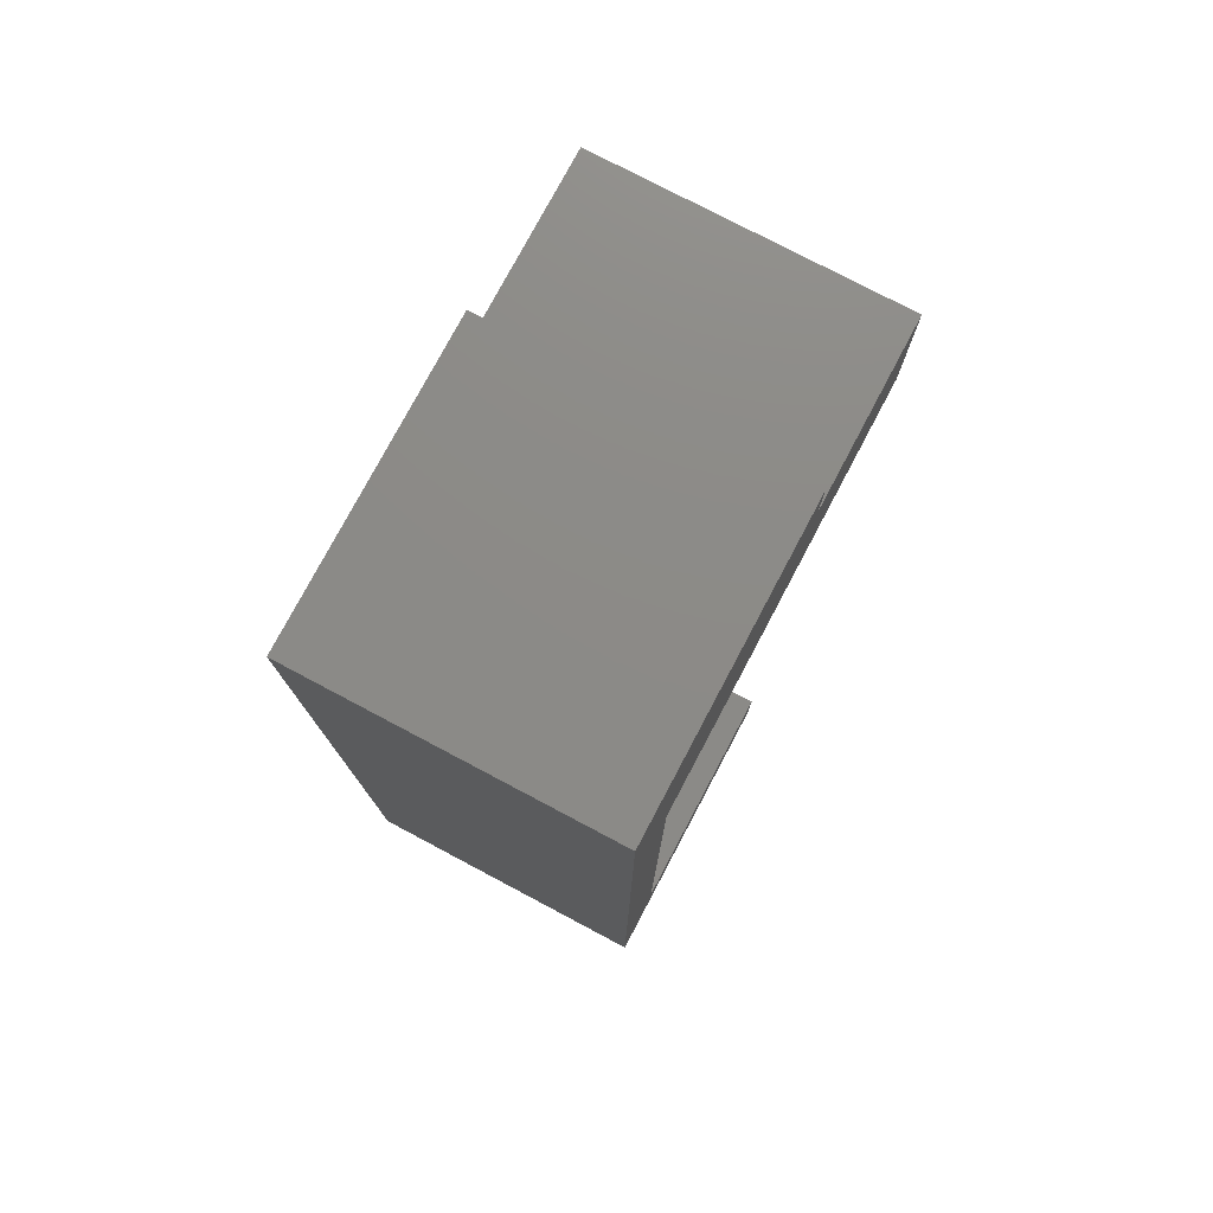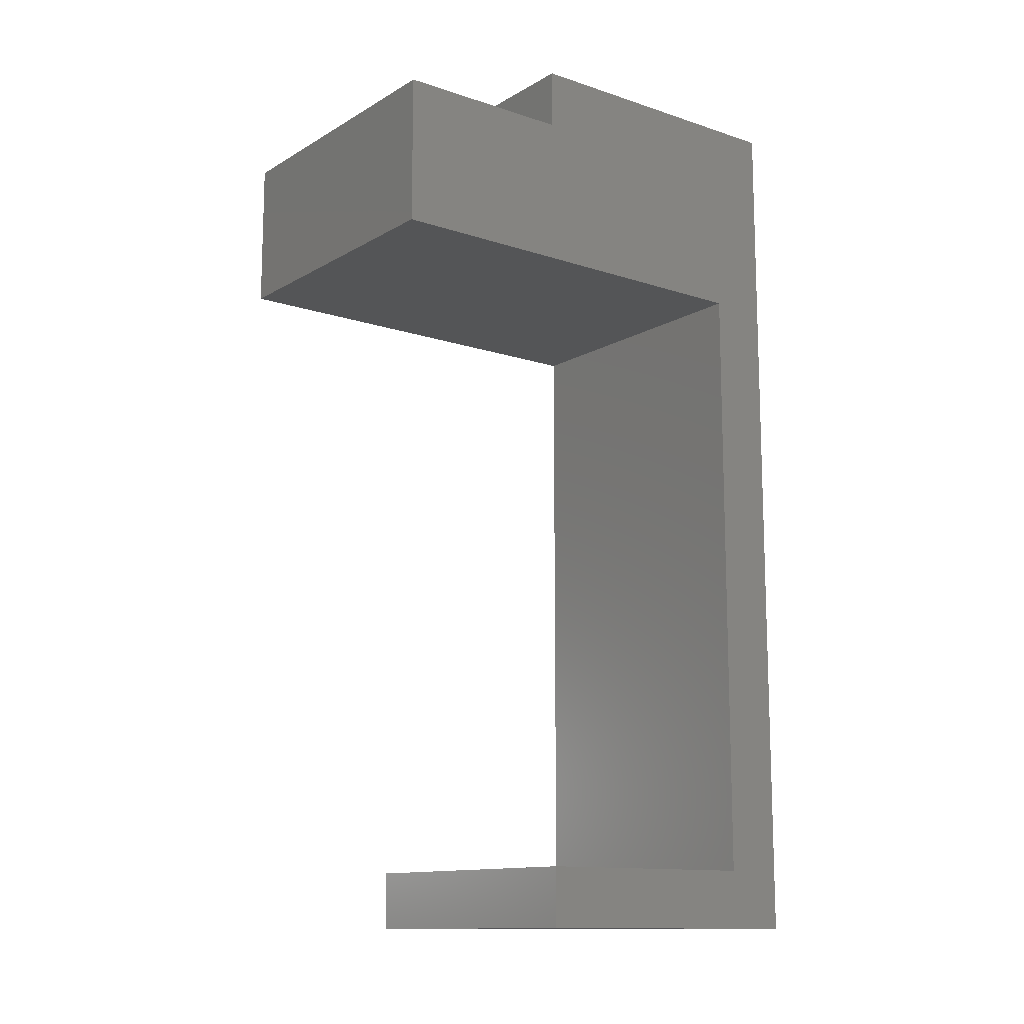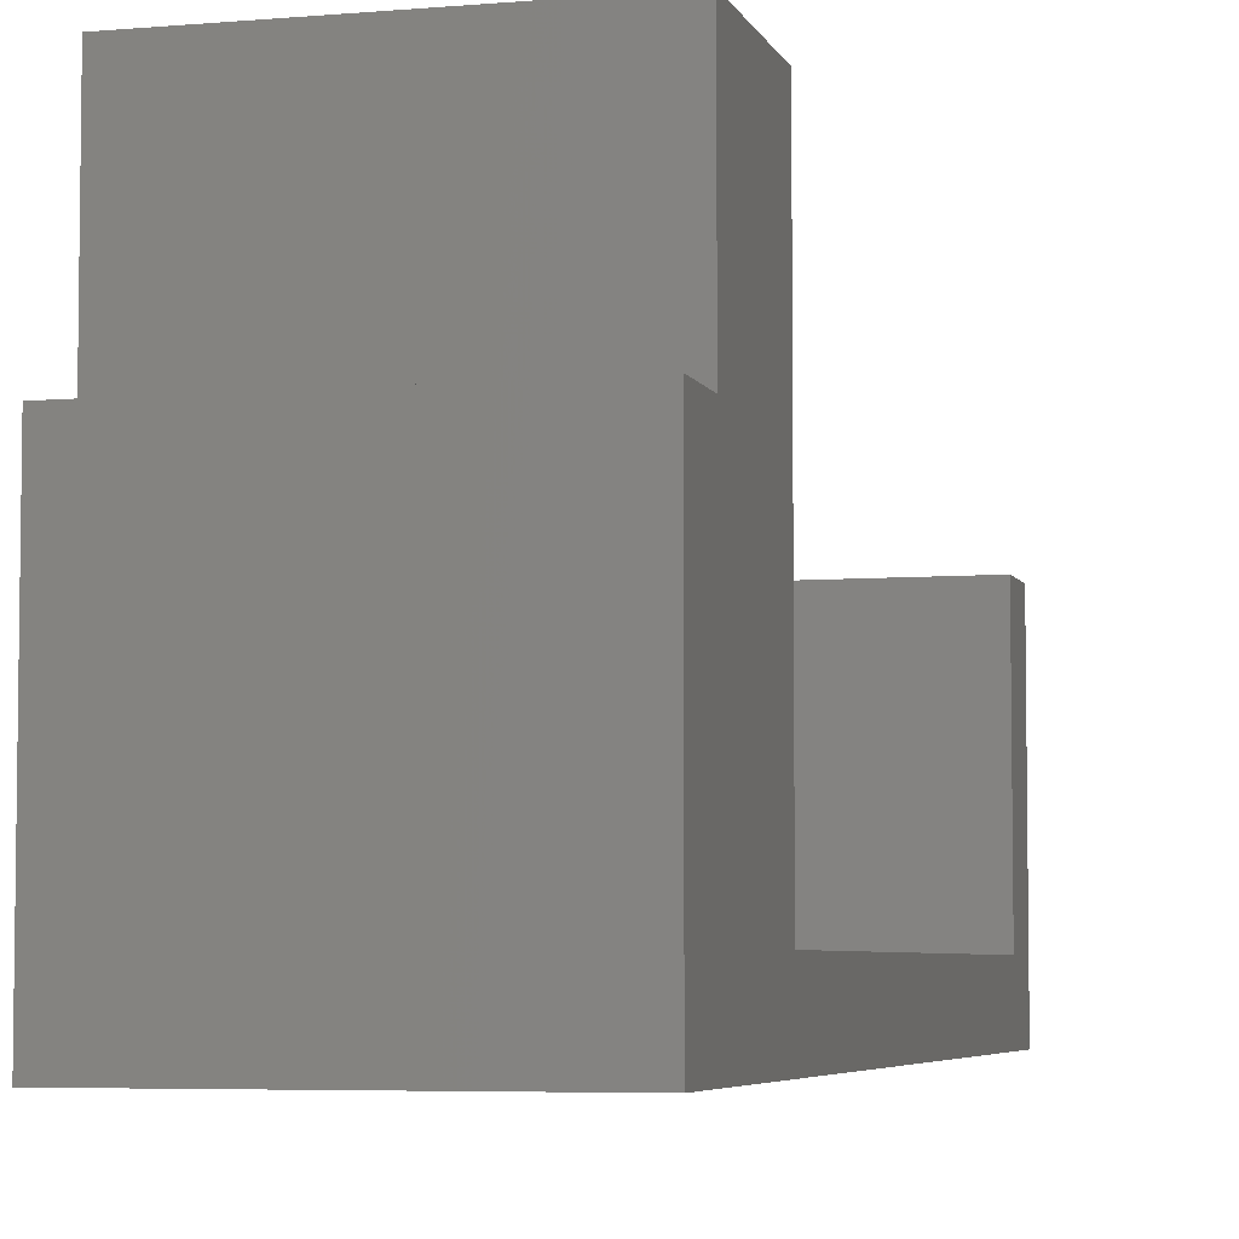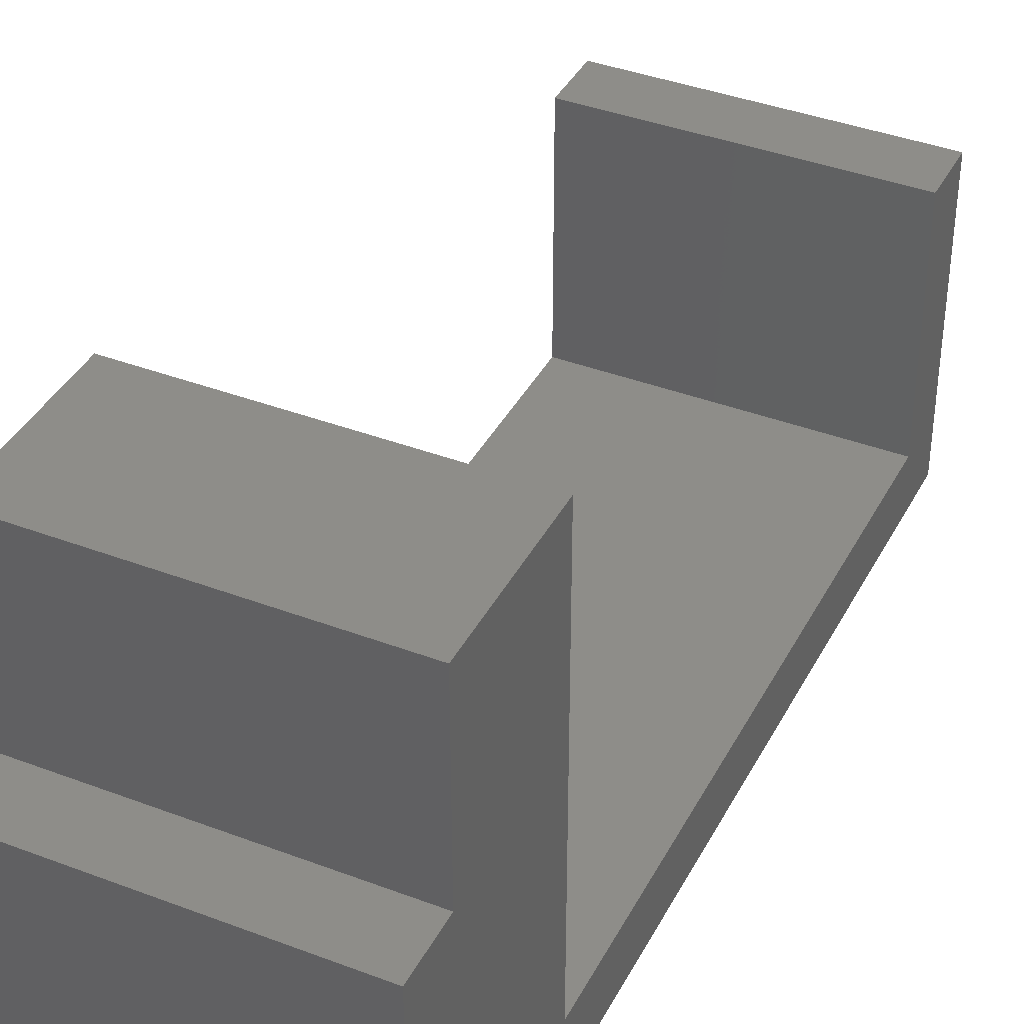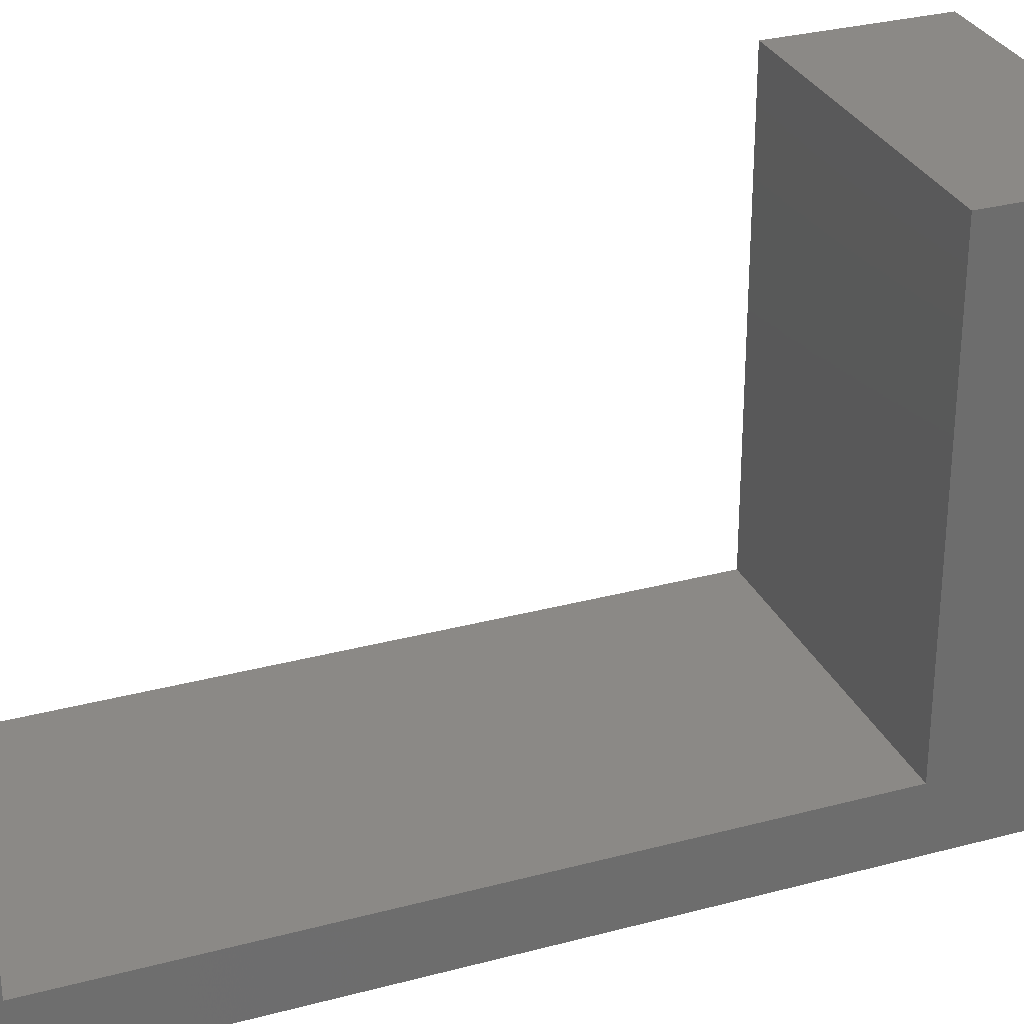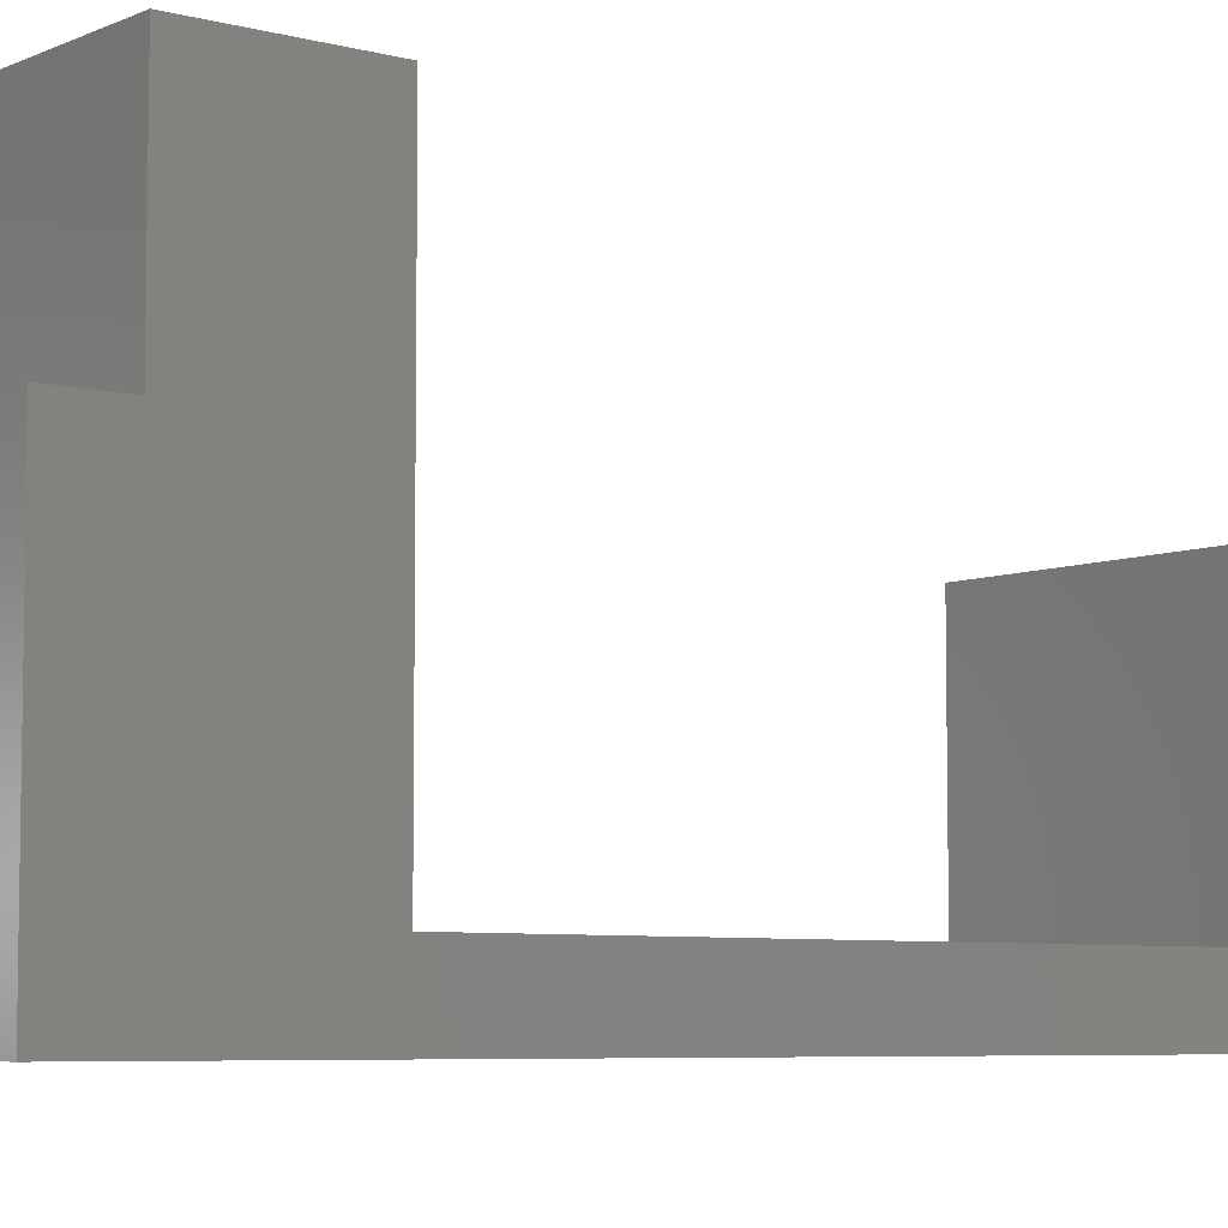
<metadata>
{"format":"stl","ext":"stl","renderer":"f3d","projection":"perspective","resolution":1024,"background":"white","views":[{"elev":76.9,"azim":-152.1,"up":"+Y"},{"elev":-12.7,"azim":52.7,"up":"+Y"},{"elev":-5.3,"azim":-164.8,"up":"+Z"},{"elev":39.1,"azim":-154.6,"up":"+Z"},{"elev":29.9,"azim":68.6,"up":"+Z"},{"elev":-6.3,"azim":-128.3,"up":"+Z"}]}
</metadata>
<code>
# stl→obj: 20 verts, 36 faces
v 5 0.99 5
v 5 0 5
v 5 0.99 1
v 5 14 8
v 5 11.49 8
v 5 14 5
v 5 15 0
v 5 15 5
v 5 11.49 1
v 5 0 0
v 0 14 8
v 0 11.49 8
v 0 0 0
v 0 15 0
v 0 14 5
v 0 15 5
v 0 11.49 1
v 0 0.99 1
v 0 0 5
v 0 0.99 5
f 1 2 3
f 4 5 6
f 6 7 8
f 9 6 5
f 6 9 7
f 10 9 3
f 9 10 7
f 10 3 2
f 11 5 4
f 5 11 12
f 13 7 10
f 7 13 14
f 14 15 16
f 12 15 17
f 14 17 15
f 13 17 14
f 17 13 18
f 19 18 13
f 18 19 20
f 15 12 11
f 6 11 4
f 11 6 15
f 16 6 8
f 6 16 15
f 20 2 1
f 2 20 19
f 7 16 8
f 16 7 14
f 13 2 19
f 2 13 10
f 17 3 9
f 3 17 18
f 17 5 12
f 5 17 9
f 3 20 1
f 20 3 18

</code>
